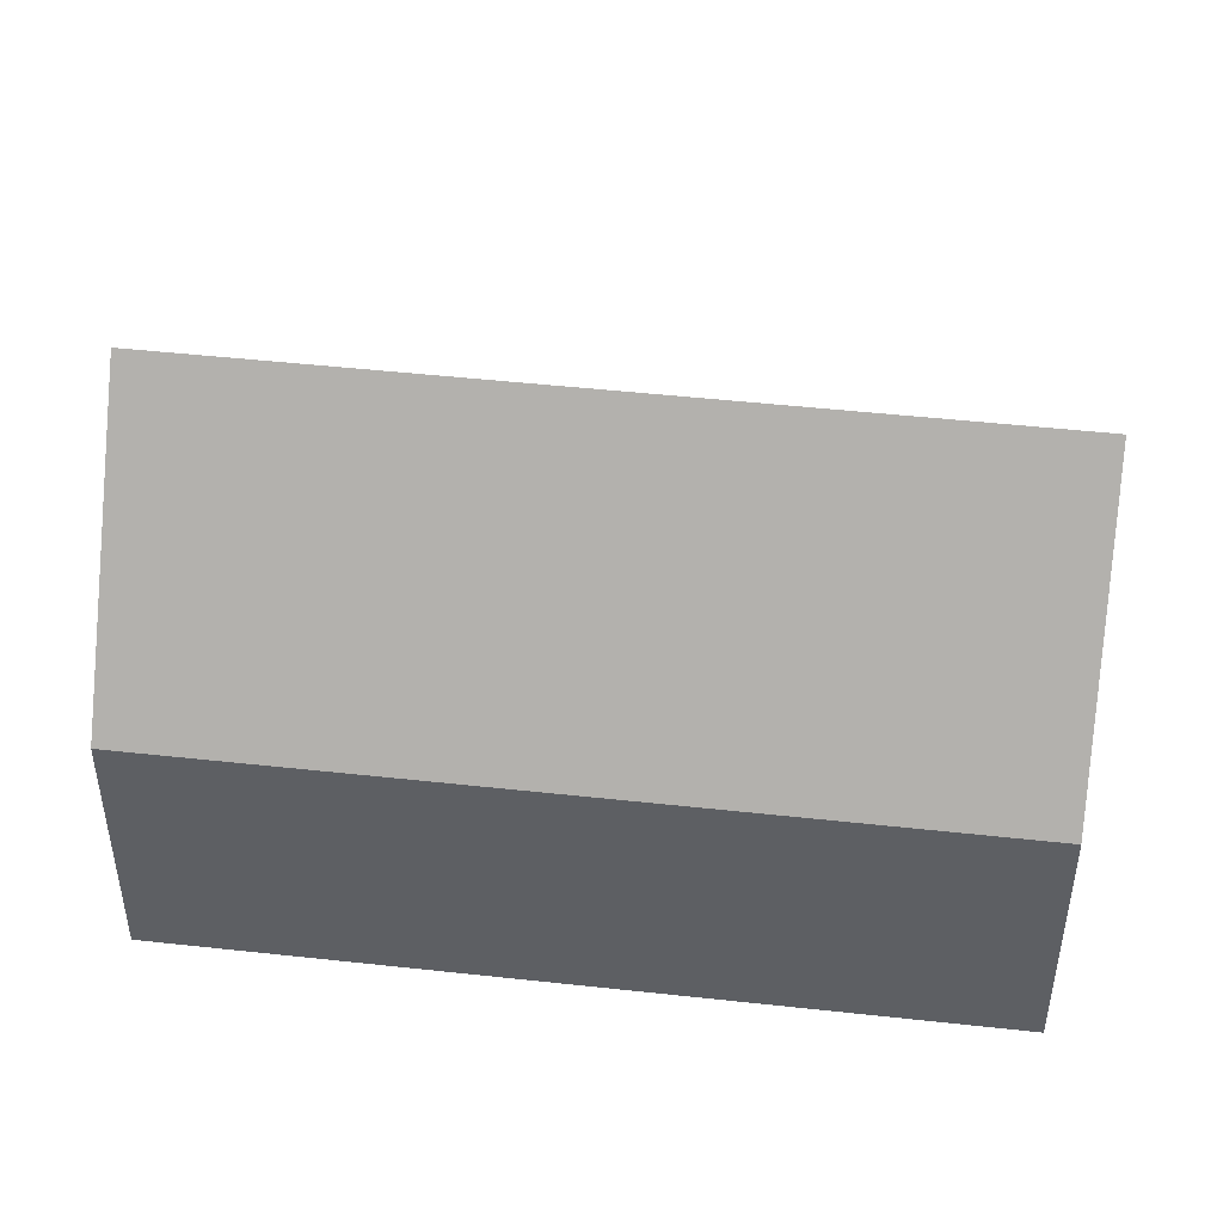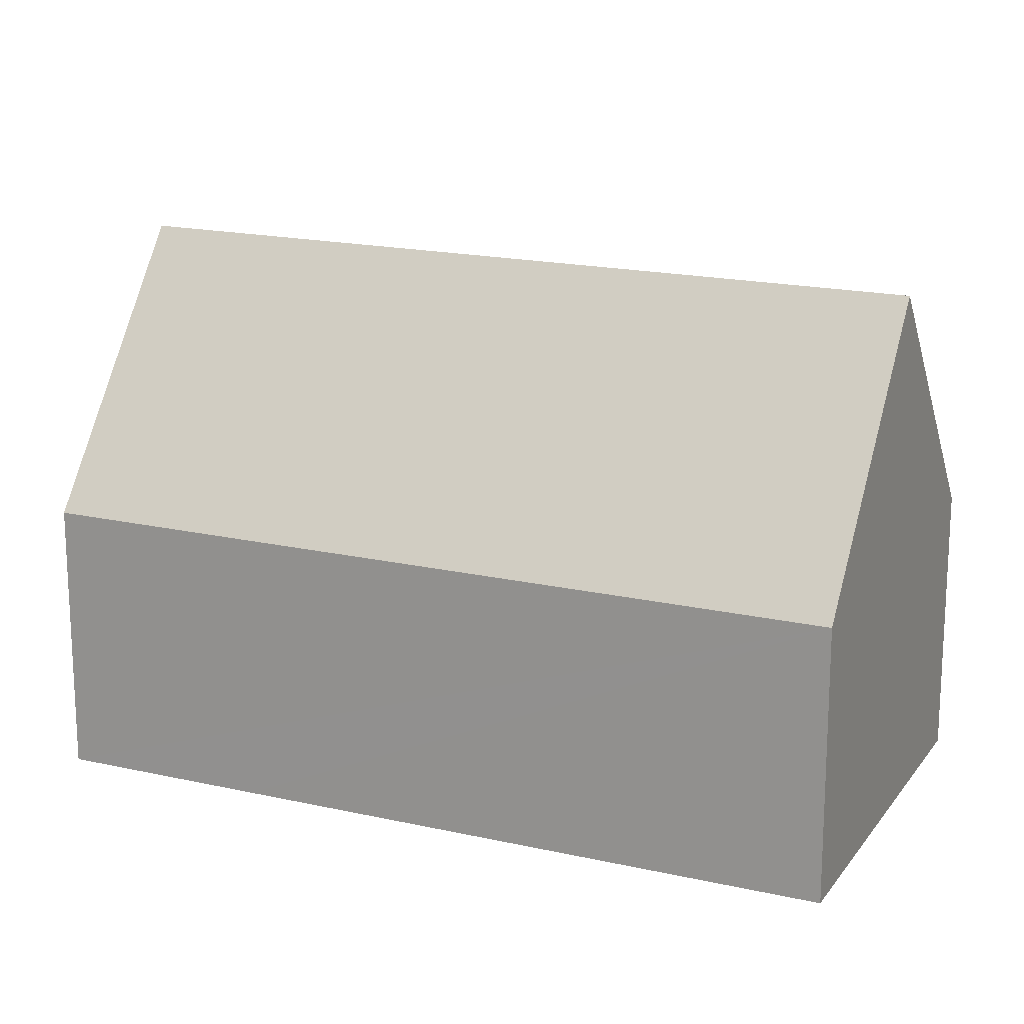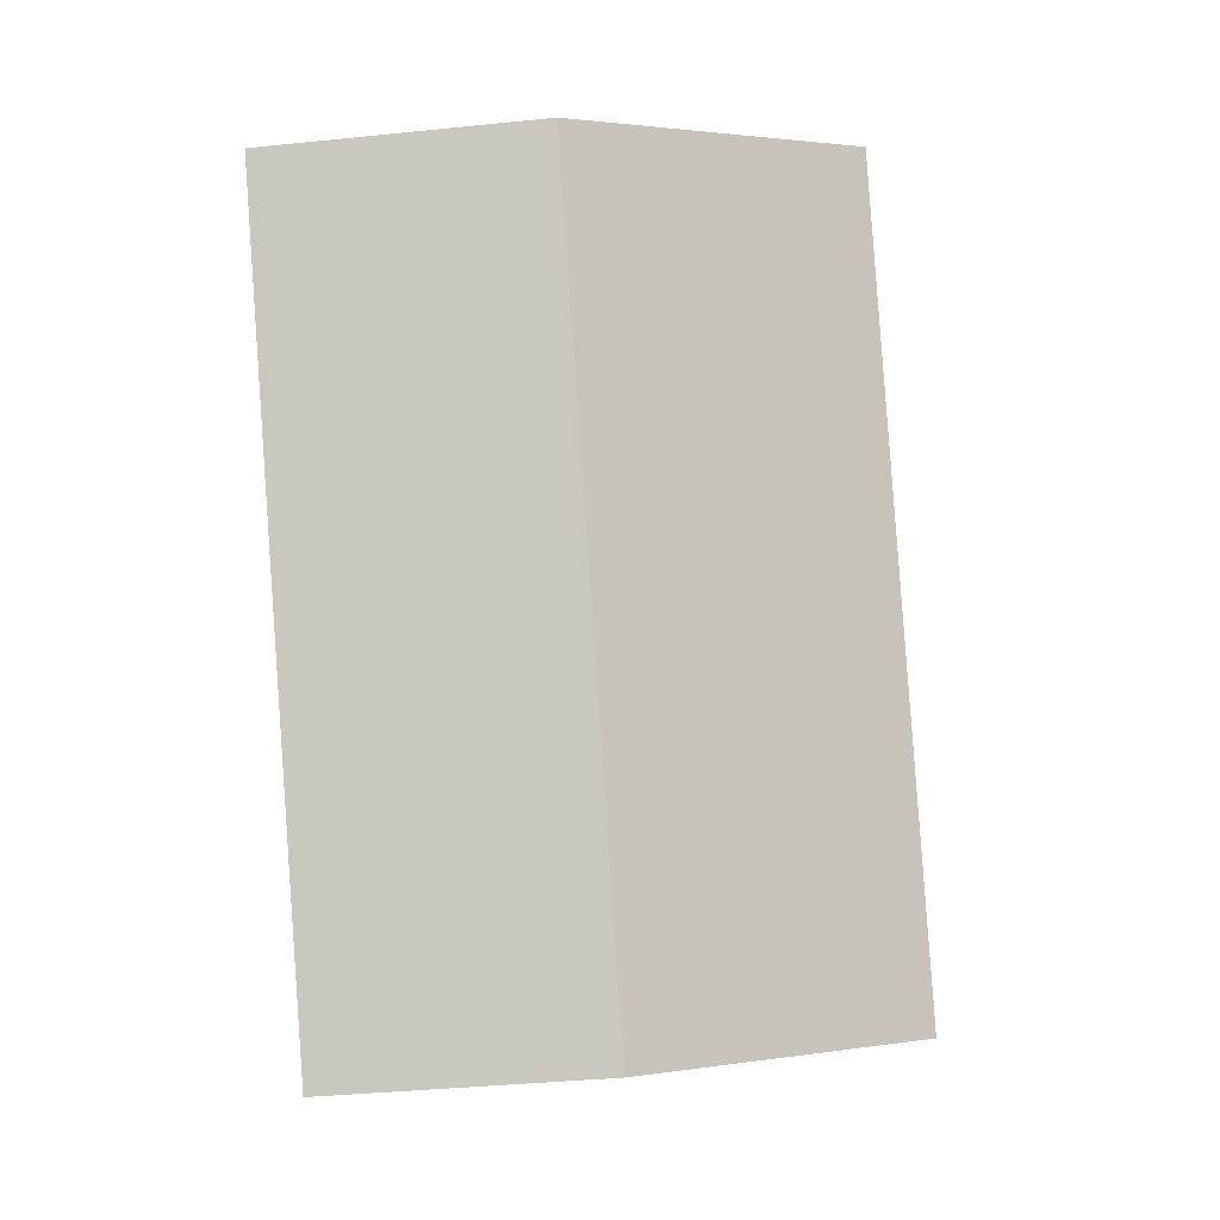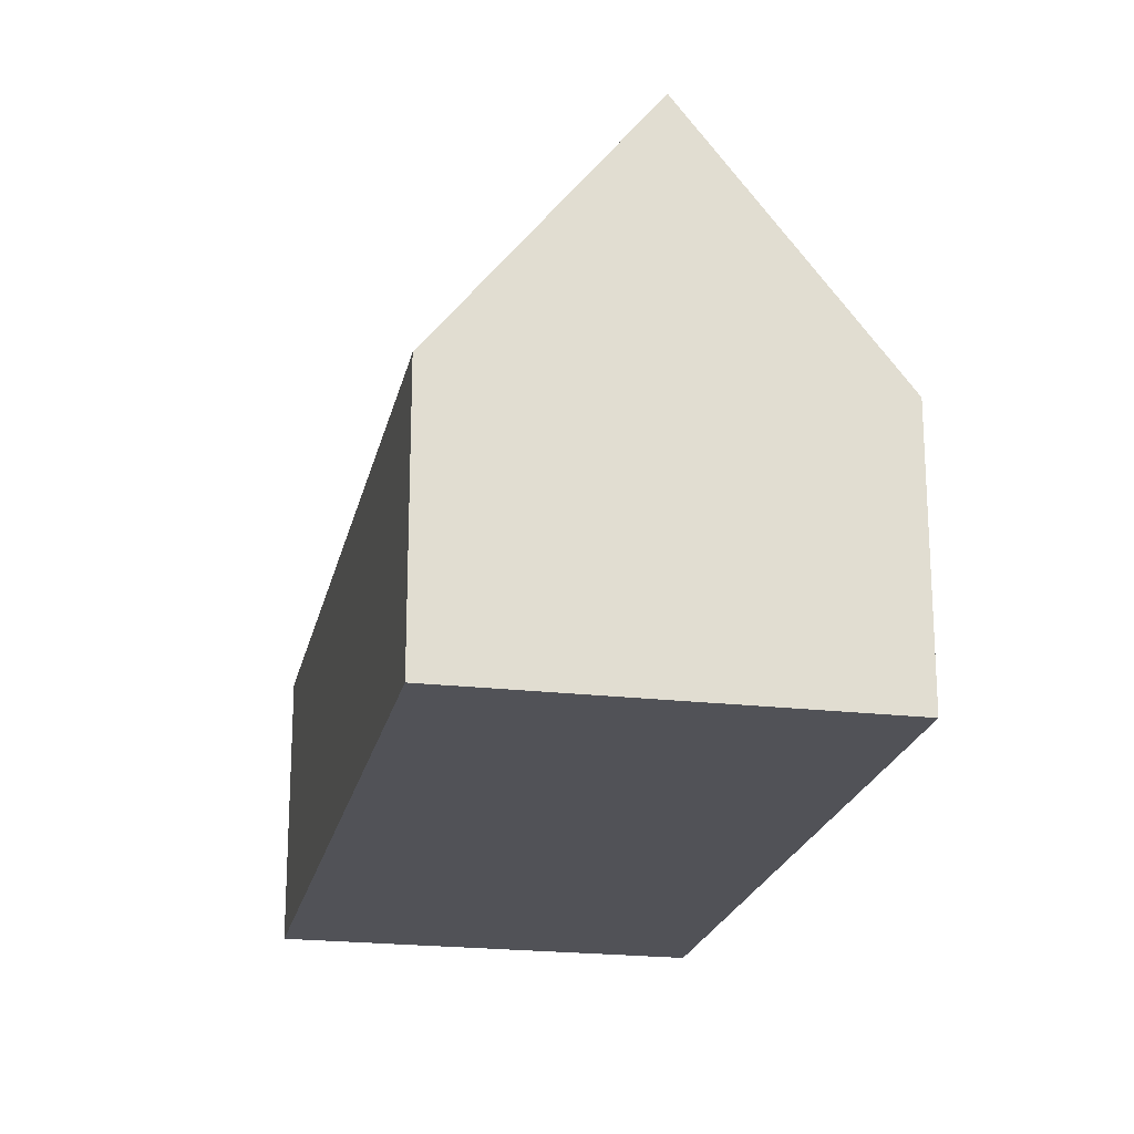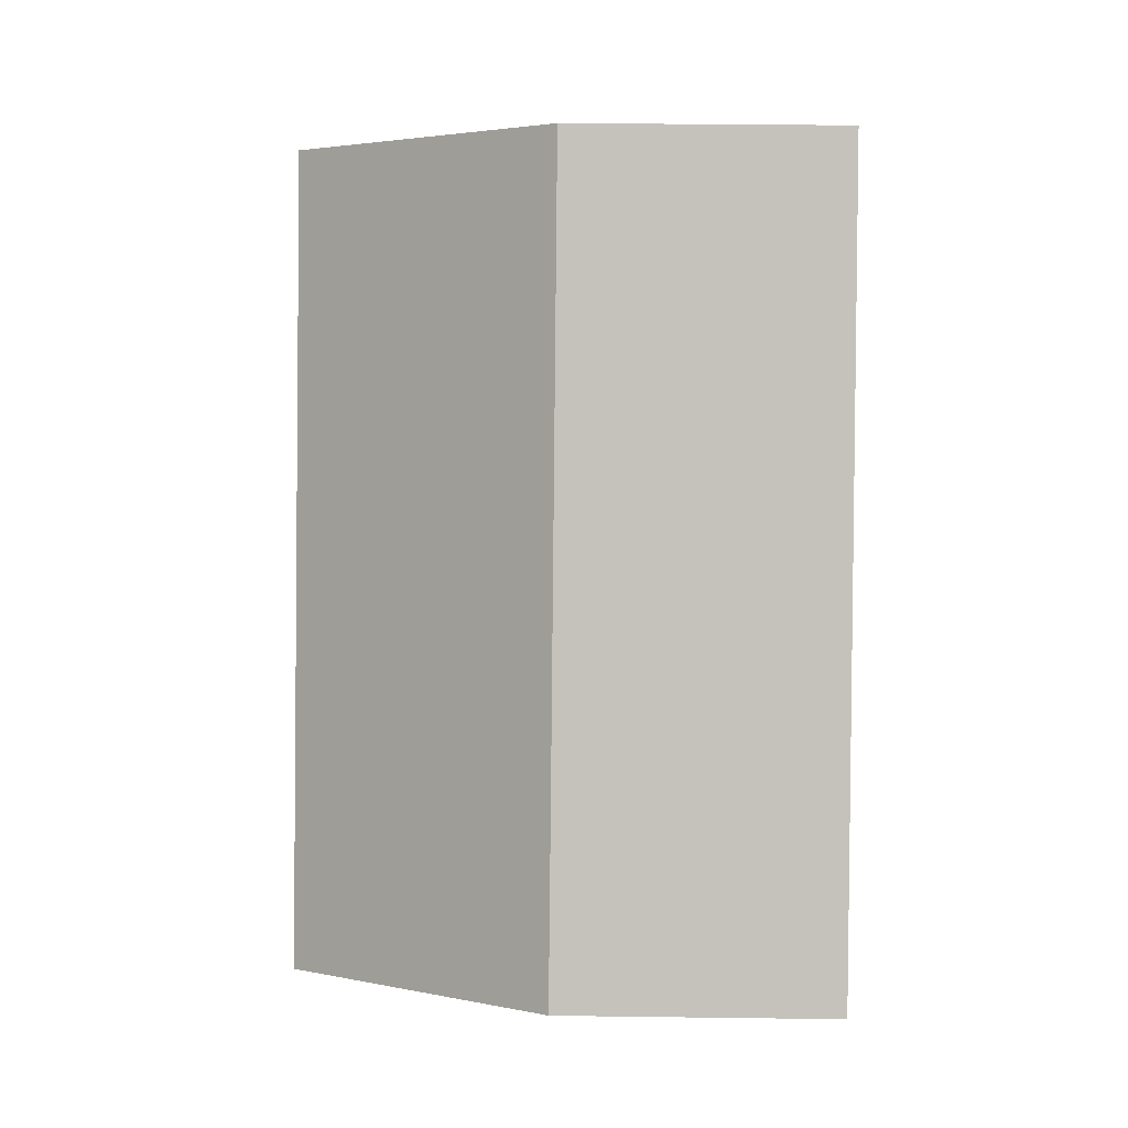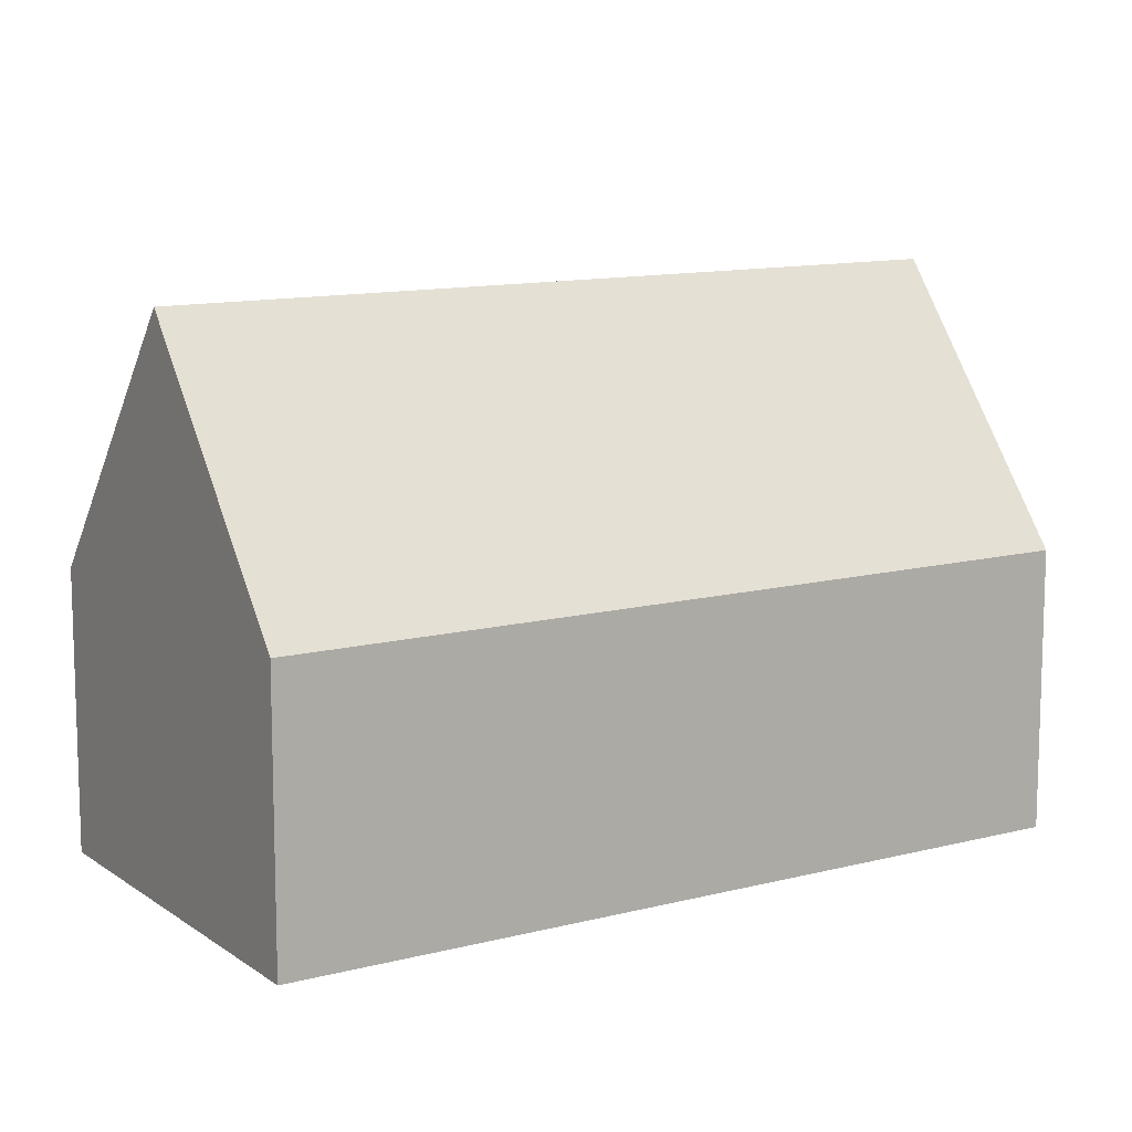
<metadata>
{"format":"obj","ext":"obj","renderer":"f3d","projection":"perspective","resolution":1024,"background":"white","views":[{"elev":48.6,"azim":129.3,"up":"+Y"},{"elev":18.0,"azim":-33.7,"up":"+Y"},{"elev":-36.6,"azim":97.6,"up":"+Z"},{"elev":-21.5,"azim":-159.5,"up":"+Y"},{"elev":34.0,"azim":-89.0,"up":"+Z"},{"elev":11.7,"azim":90.1,"up":"+Y"}]}
</metadata>
<code>
v  4.19 12.63 -2.629
v  10.32 6.474 16.33
v  14.52 12.63 13.7
v  2.651 6.482 4.2
v  0 6.489 3.973e-16
v  8.122 6.868 -5.095
v  12.53 6.483 1.287
v  8.385 6.483 -5.26
v  14.6 6.483 4.561
v  18.45 6.881 11.24
v  18.72 6.483 11.07
v  8.385 3.221e-16 -5.26
v  8.122 3.12e-16 -5.095
v  4.19 1.61e-16 -2.629
v  0 0 0
v  2.651 -2.572e-16 4.2
v  10.32 -9.999e-16 16.33
v  14.52 -8.388e-16 13.7
v  18.45 -6.883e-16 11.24
v  18.72 -6.779e-16 11.07
v  14.6 -2.793e-16 4.561
v  12.53 -7.881e-17 1.287
g defaultobject
f 1 2 3
f 2 1 4
f 4 1 5
f 6 7 8
f 7 6 1
f 7 1 3
f 7 3 9
f 9 3 10
f 9 10 11
f 6 5 1
f 5 6 8
f 5 8 12
f 5 12 13
f 5 13 14
f 5 14 15
f 15 4 5
f 4 15 2
f 2 15 16
f 2 16 17
f 17 3 2
f 3 17 10
f 10 17 18
f 10 18 11
f 11 18 19
f 11 19 20
f 20 9 11
f 9 20 21
f 9 21 7
f 7 21 22
f 7 22 8
f 8 22 12
f 16 18 17
f 18 16 19
f 19 16 15
f 19 15 20
f 20 15 14
f 20 14 21
f 21 14 22
f 22 14 13
f 22 13 12

</code>
